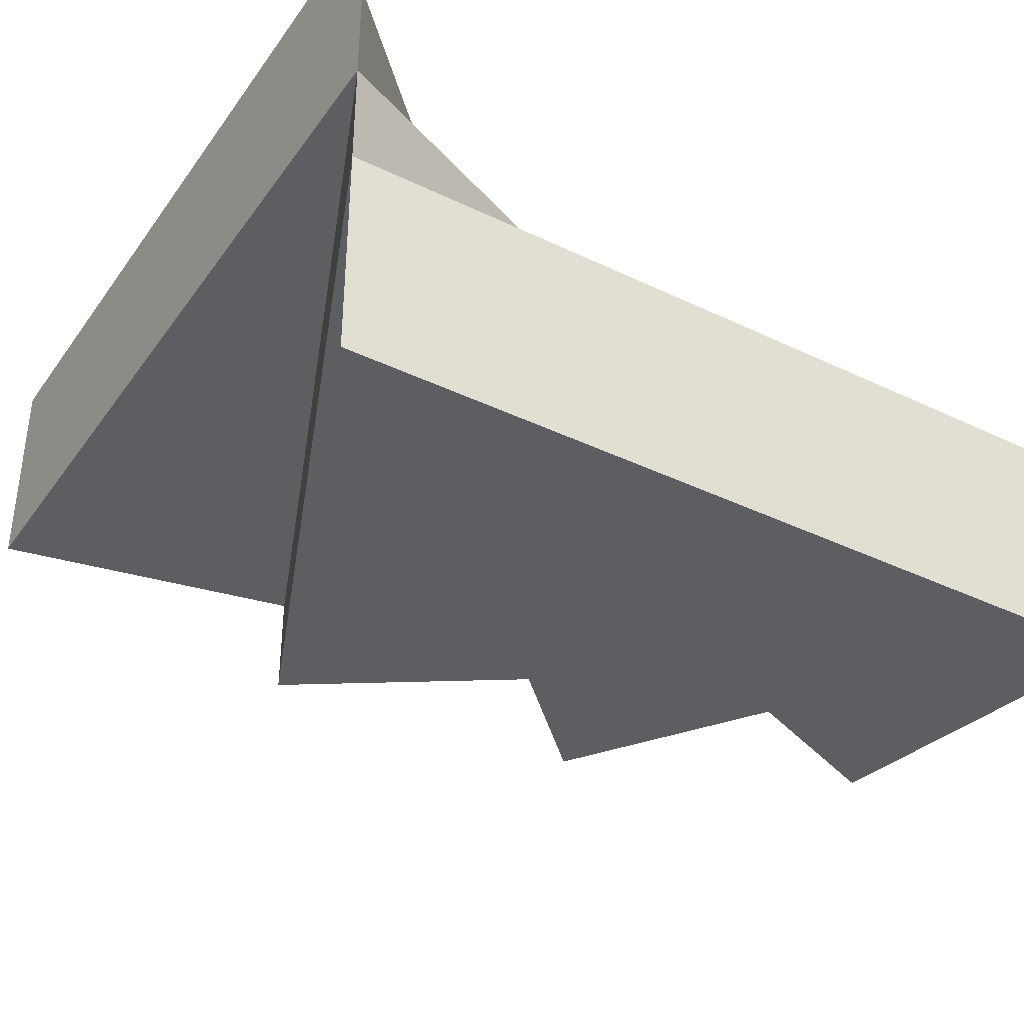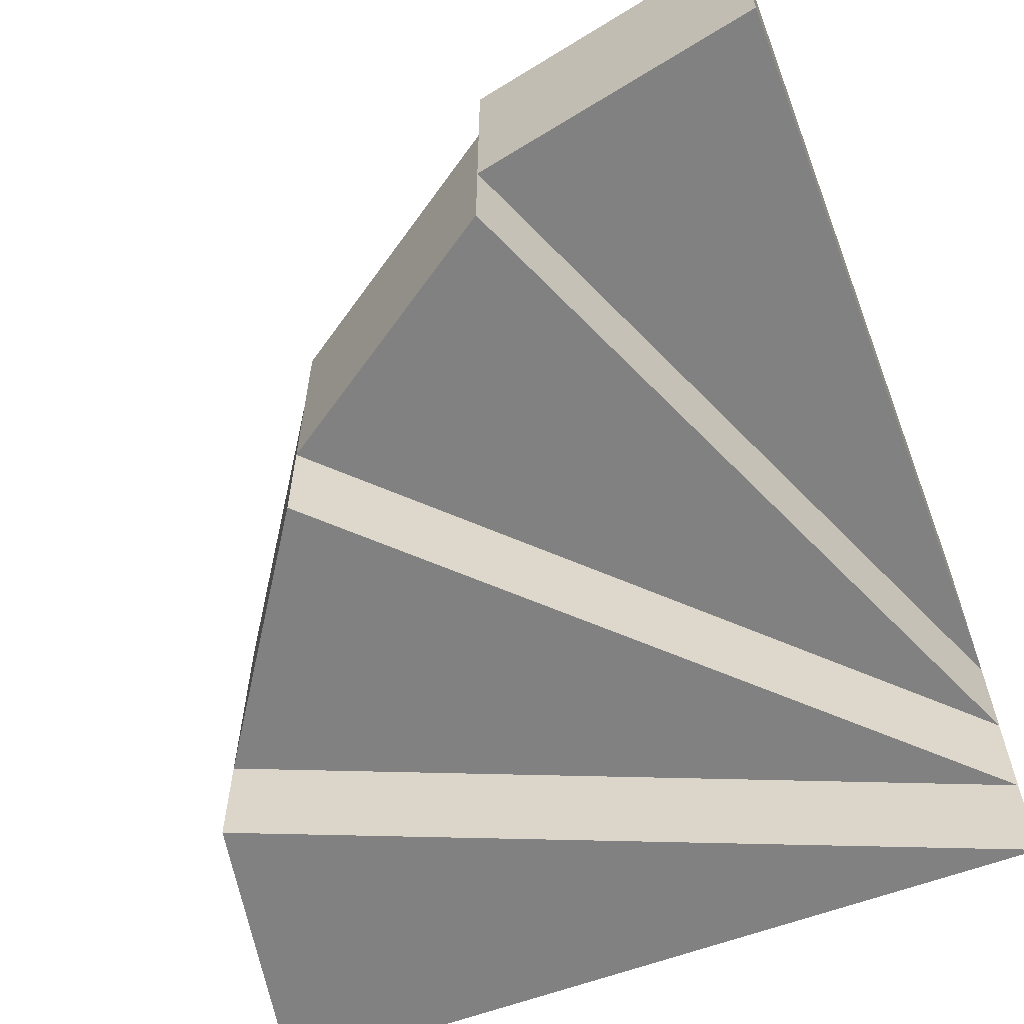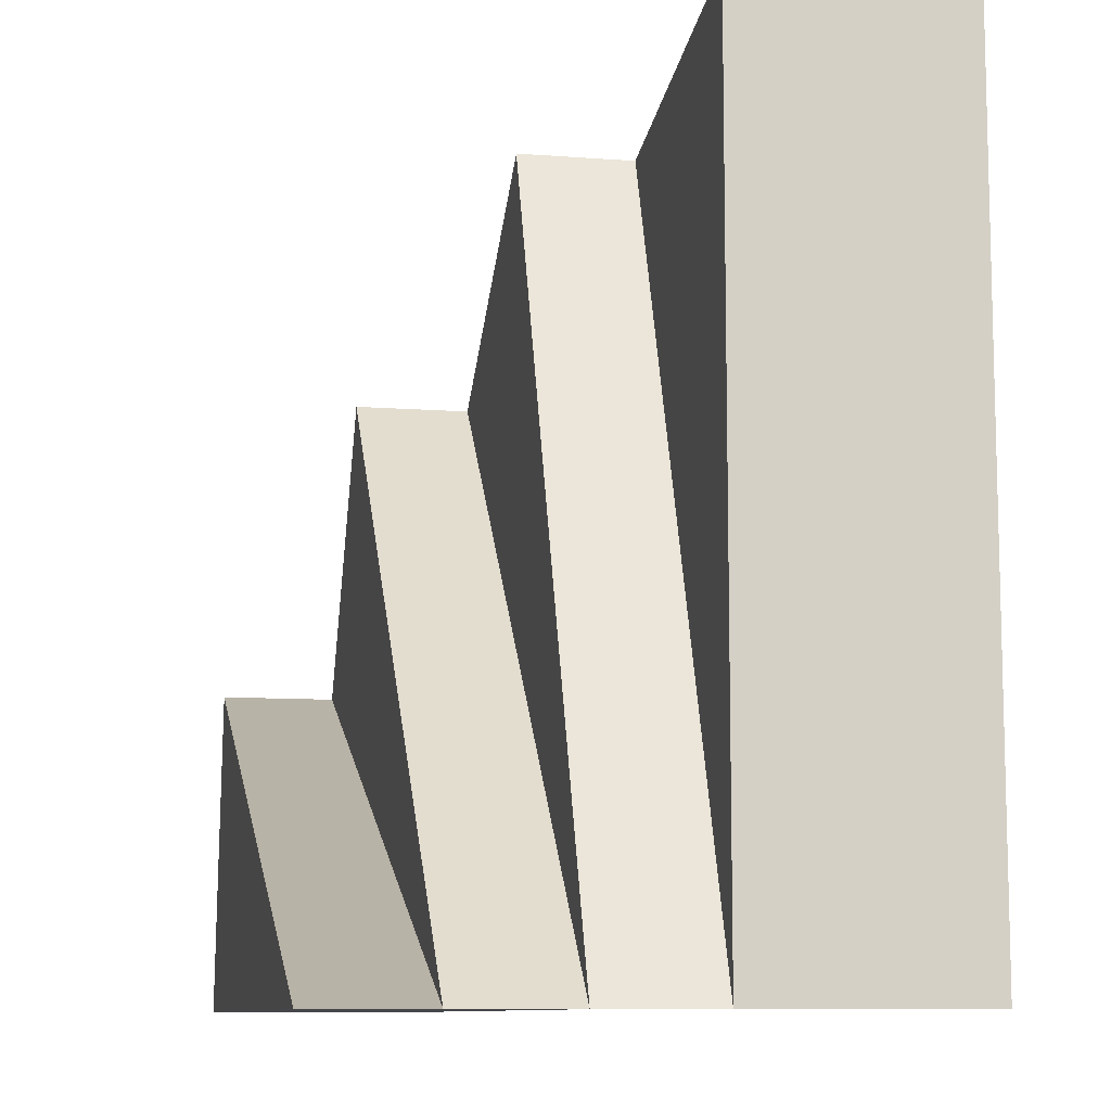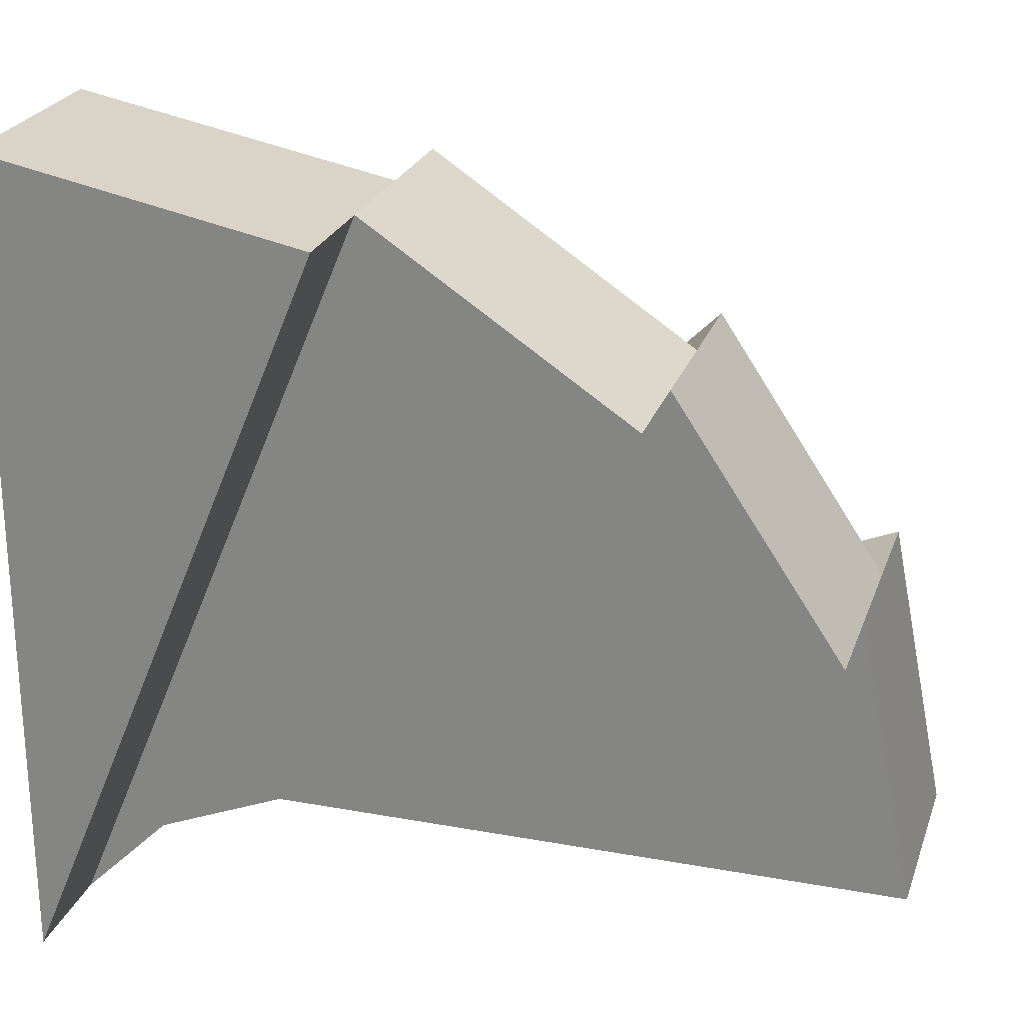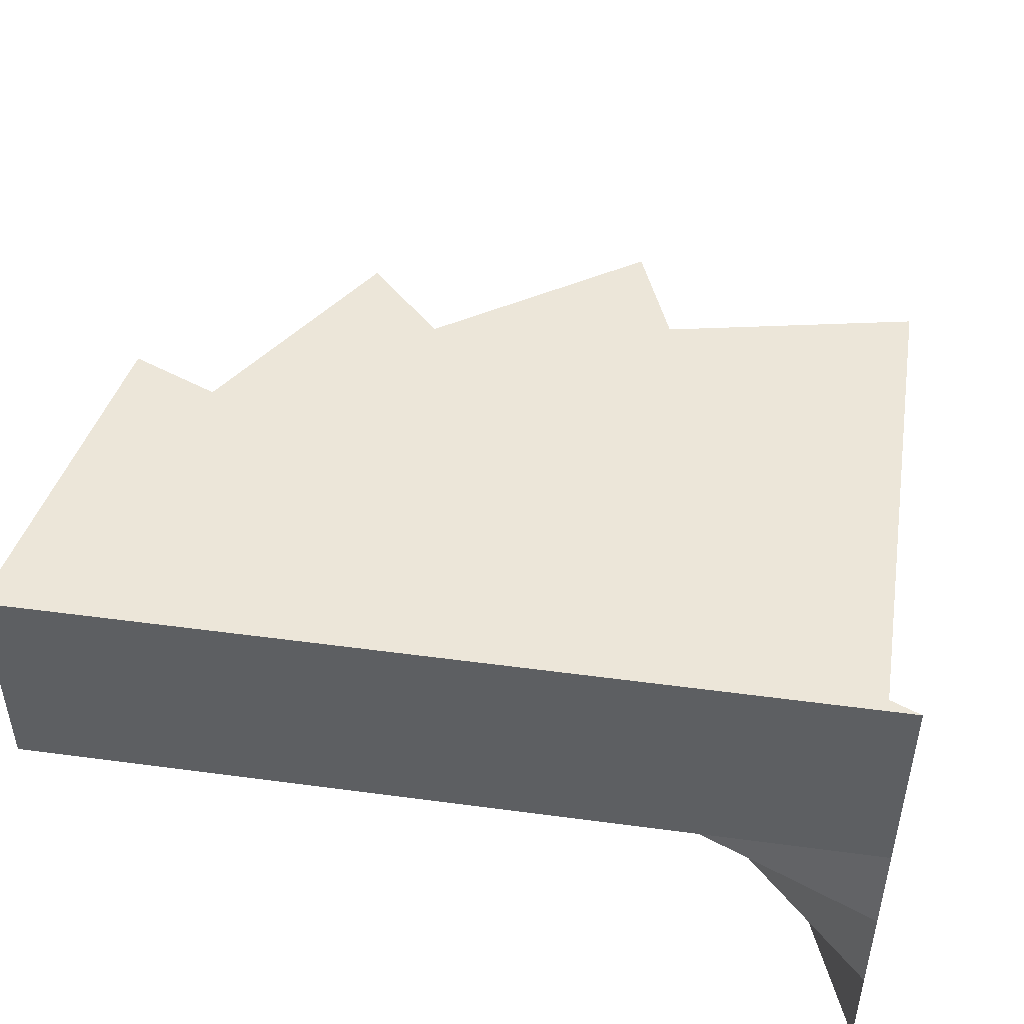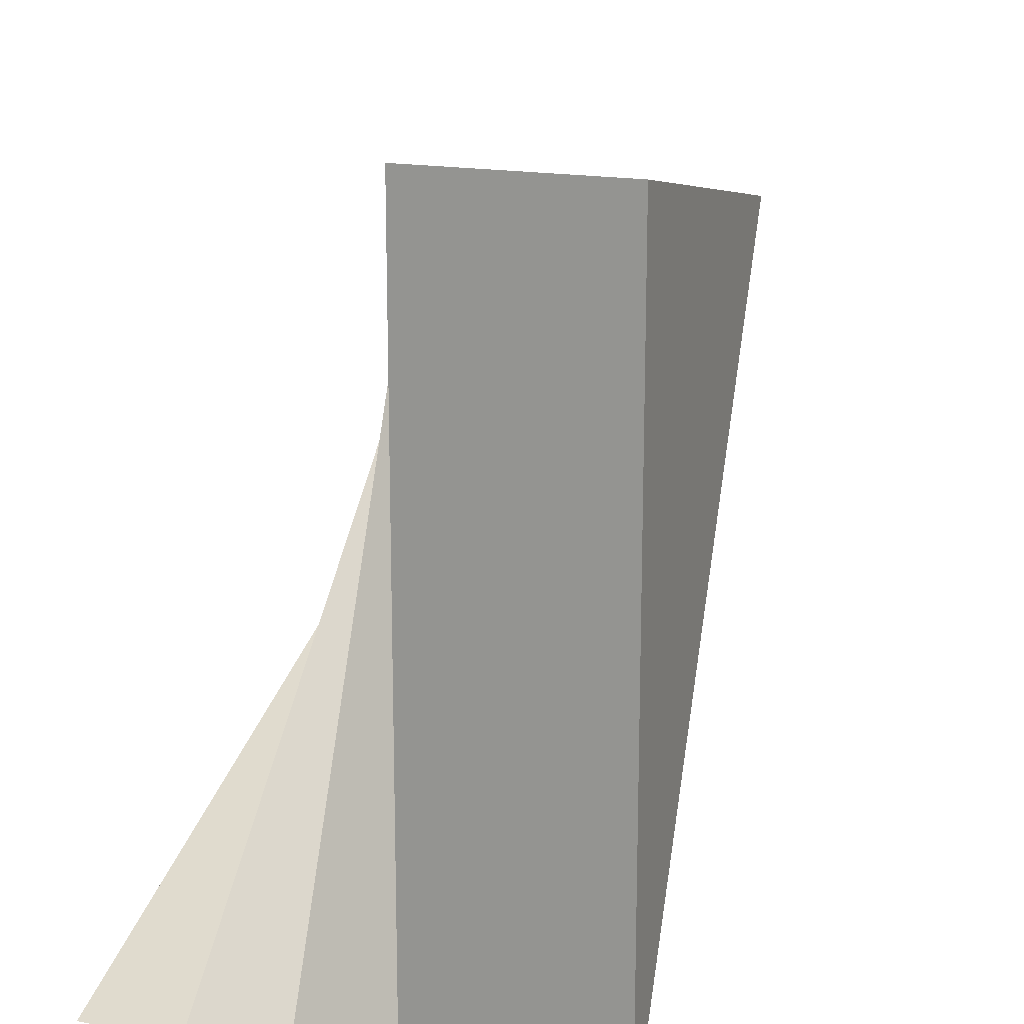
<metadata>
{"format":"obj","ext":"obj","renderer":"f3d","projection":"perspective","resolution":1024,"background":"white","views":[{"elev":-38.0,"azim":-121.4,"up":"+Y"},{"elev":-60.5,"azim":111.0,"up":"+Y"},{"elev":-9.7,"azim":-101.1,"up":"+Z"},{"elev":24.4,"azim":16.8,"up":"+Z"},{"elev":48.8,"azim":-171.5,"up":"+Y"},{"elev":16.9,"azim":-68.4,"up":"+Z"}]}
</metadata>
<code>
v 0 1.467 0
v 0 1.6 1
v 0 1.6 0
v 0.7071 1.467 0.7071
v 0.3827 1.467 0.9239
v 0 1.333 0
v 0 1.467 1
v 0.3827 1.733 0.9239
v 0 1.733 0
v 0.7071 1.6 0.7071
v 0.9239 1.6 0.3827
v 0.7071 1.867 0.7071
v 0 1.867 0
v 0.9239 1.733 0.3827
v 1 1.733 0
v 0.9239 2 0.3827
v 0 2 0
v 1 1.867 0
v 1 2 0
v 0.3827 1.6 0.9239
v 0 1.333 1
v 0.3827 1.333 0.9239
v 0.7071 1.733 0.7071
v 0.9239 1.867 0.3827
f 2 20 3
f 3 11 10
f 4 5 1
f 6 22 21
f 8 23 9
f 9 15 14
f 12 24 13
f 16 19 17
f 1 22 6
f 3 4 1
f 3 10 4
f 3 20 8
f 5 22 1
f 8 9 3
f 9 23 12
f 12 13 9
f 15 18 14
f 16 24 19
f 18 24 14
f 19 24 18
f 5 20 7
f 7 20 2
f 7 21 5
f 11 14 10
f 13 24 16
f 14 23 10
f 14 24 23
f 16 17 13
f 21 22 5
f 23 24 12
f 1 7 2
f 2 3 1
f 4 10 5
f 6 7 1
f 6 21 7
f 9 11 3
f 9 14 11
f 10 20 5
f 10 23 20
f 13 15 9
f 13 18 15
f 17 18 13
f 17 19 18
f 20 23 8

</code>
